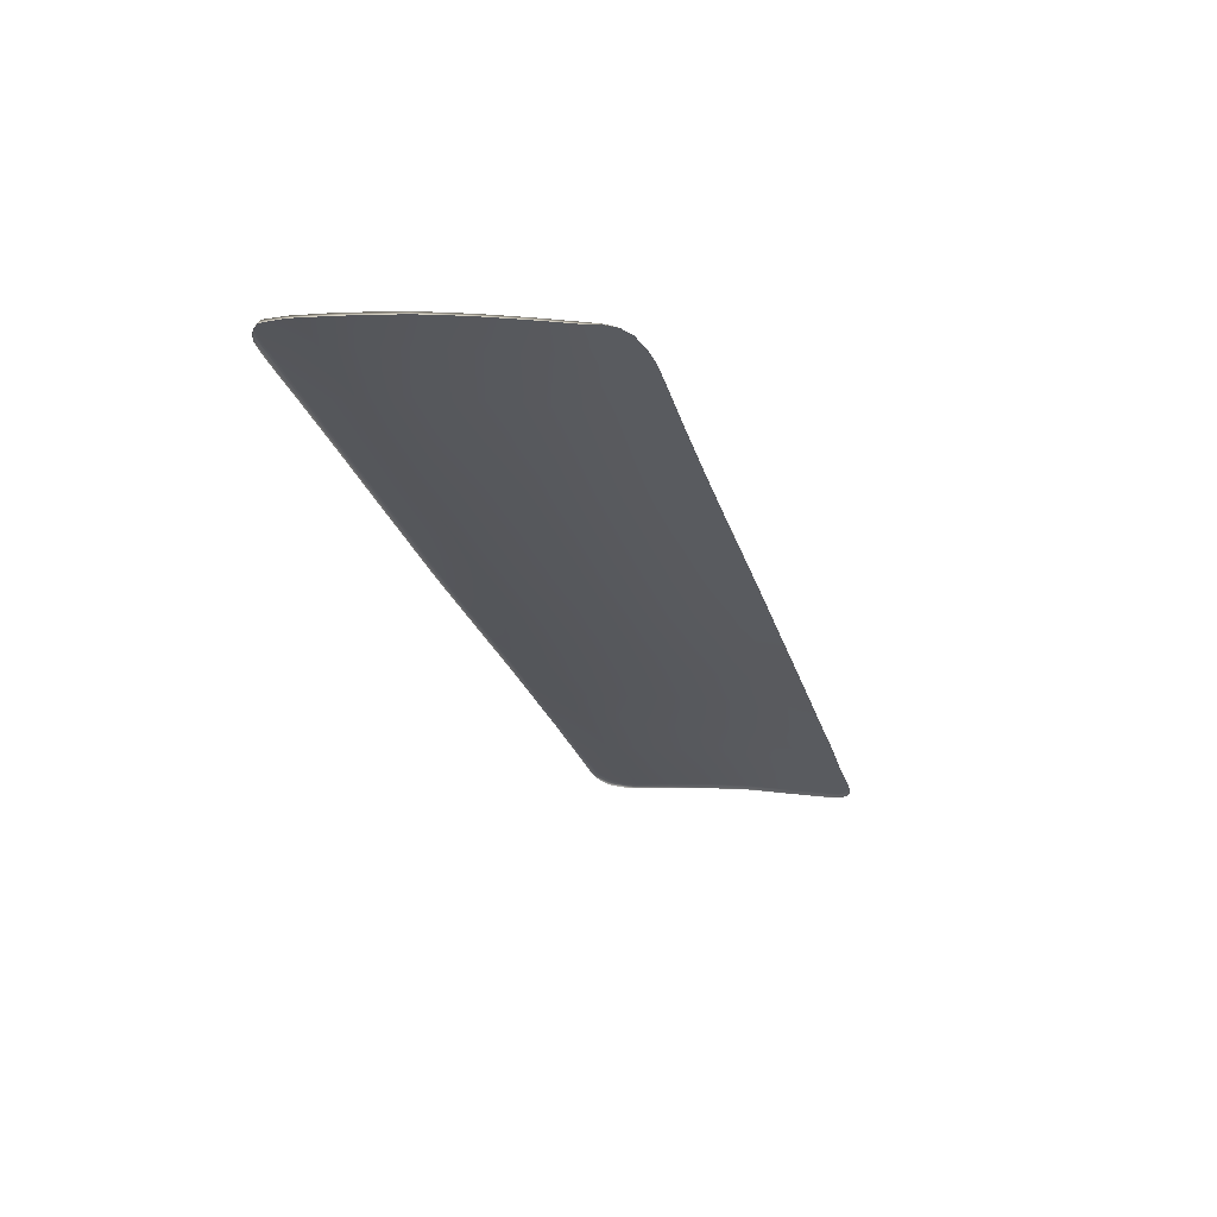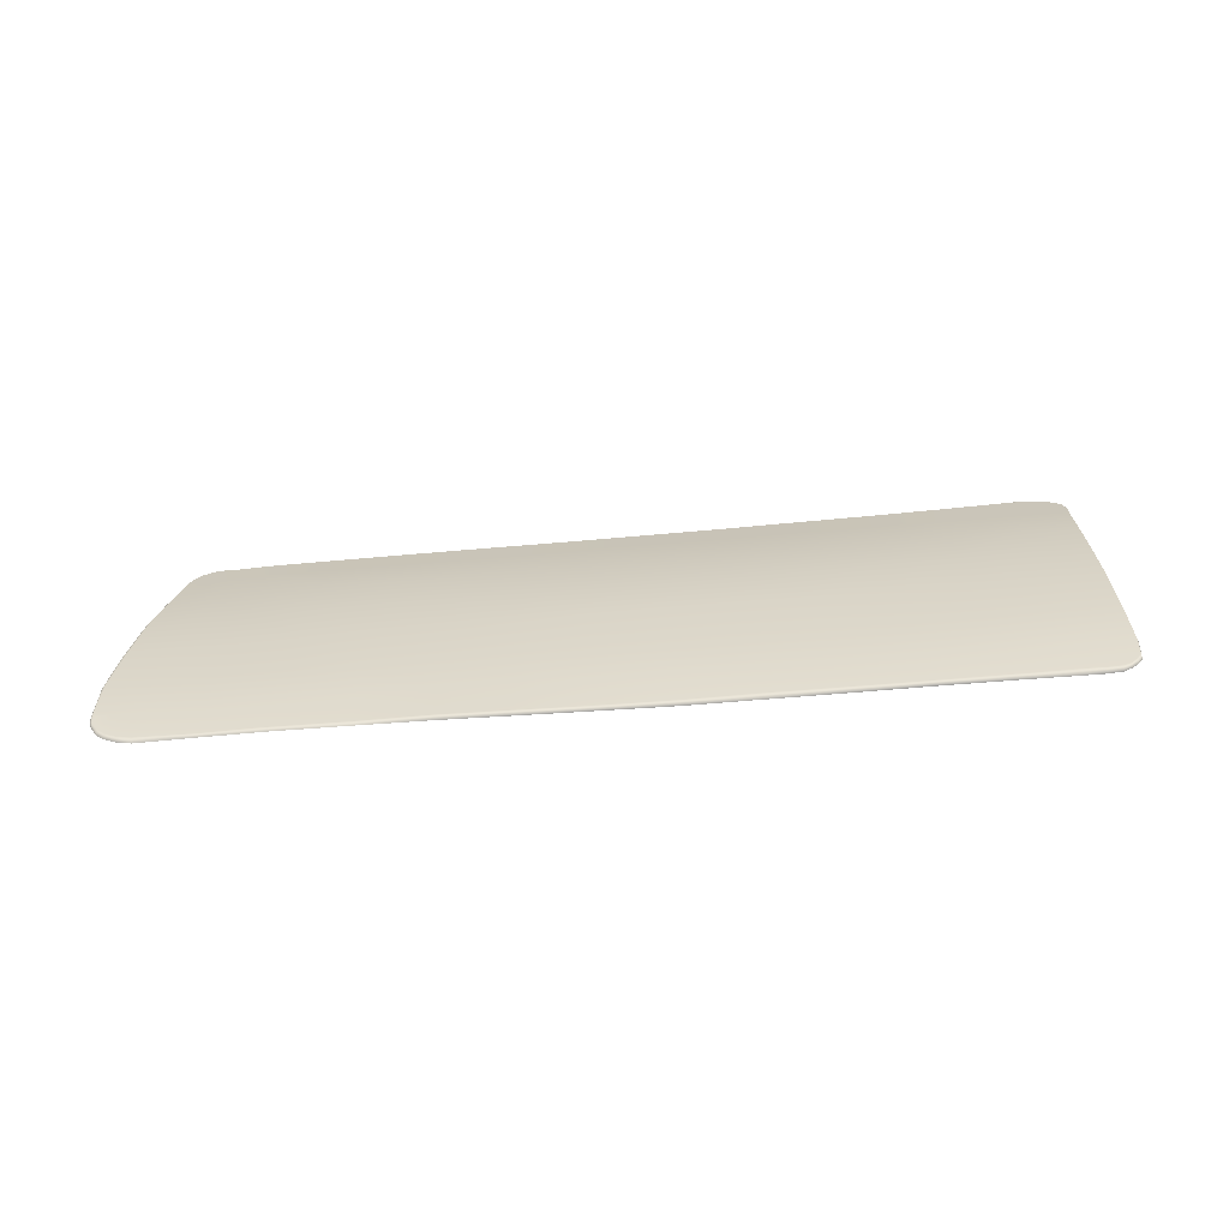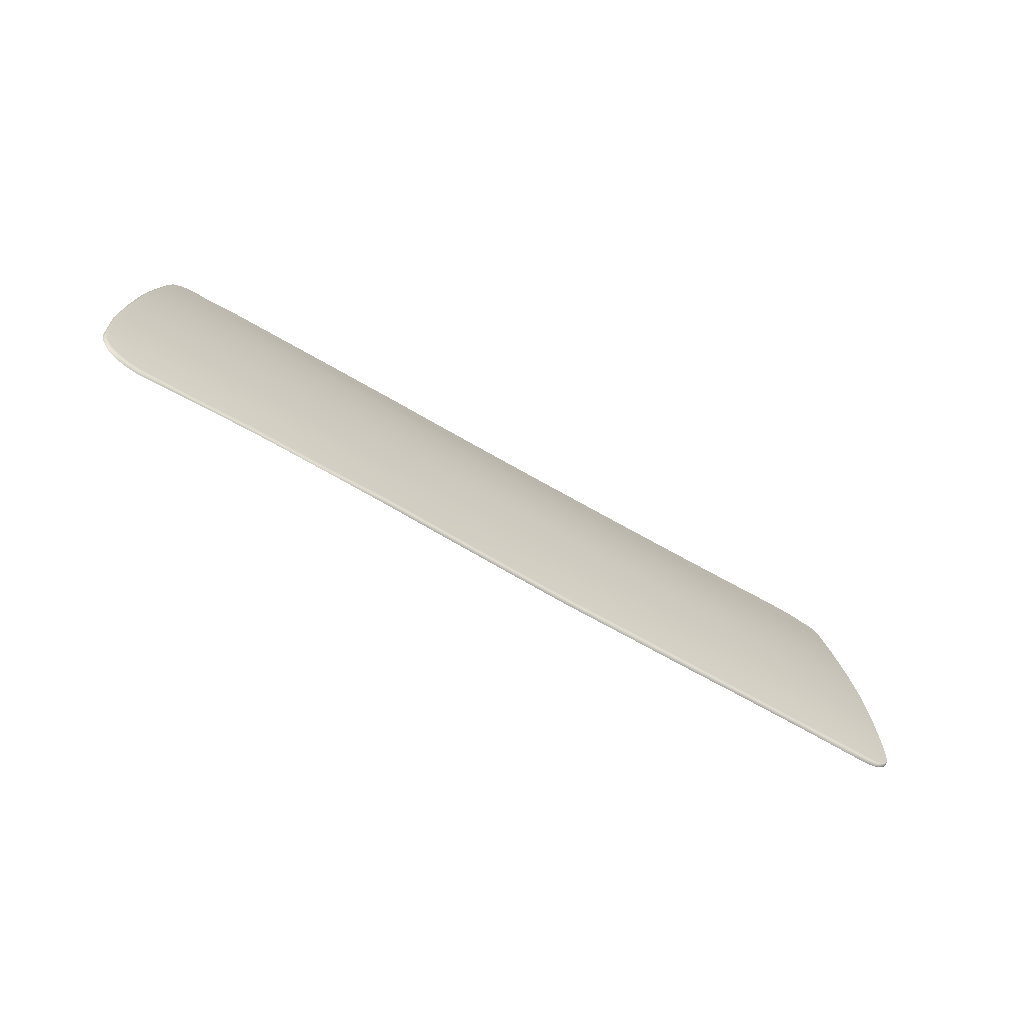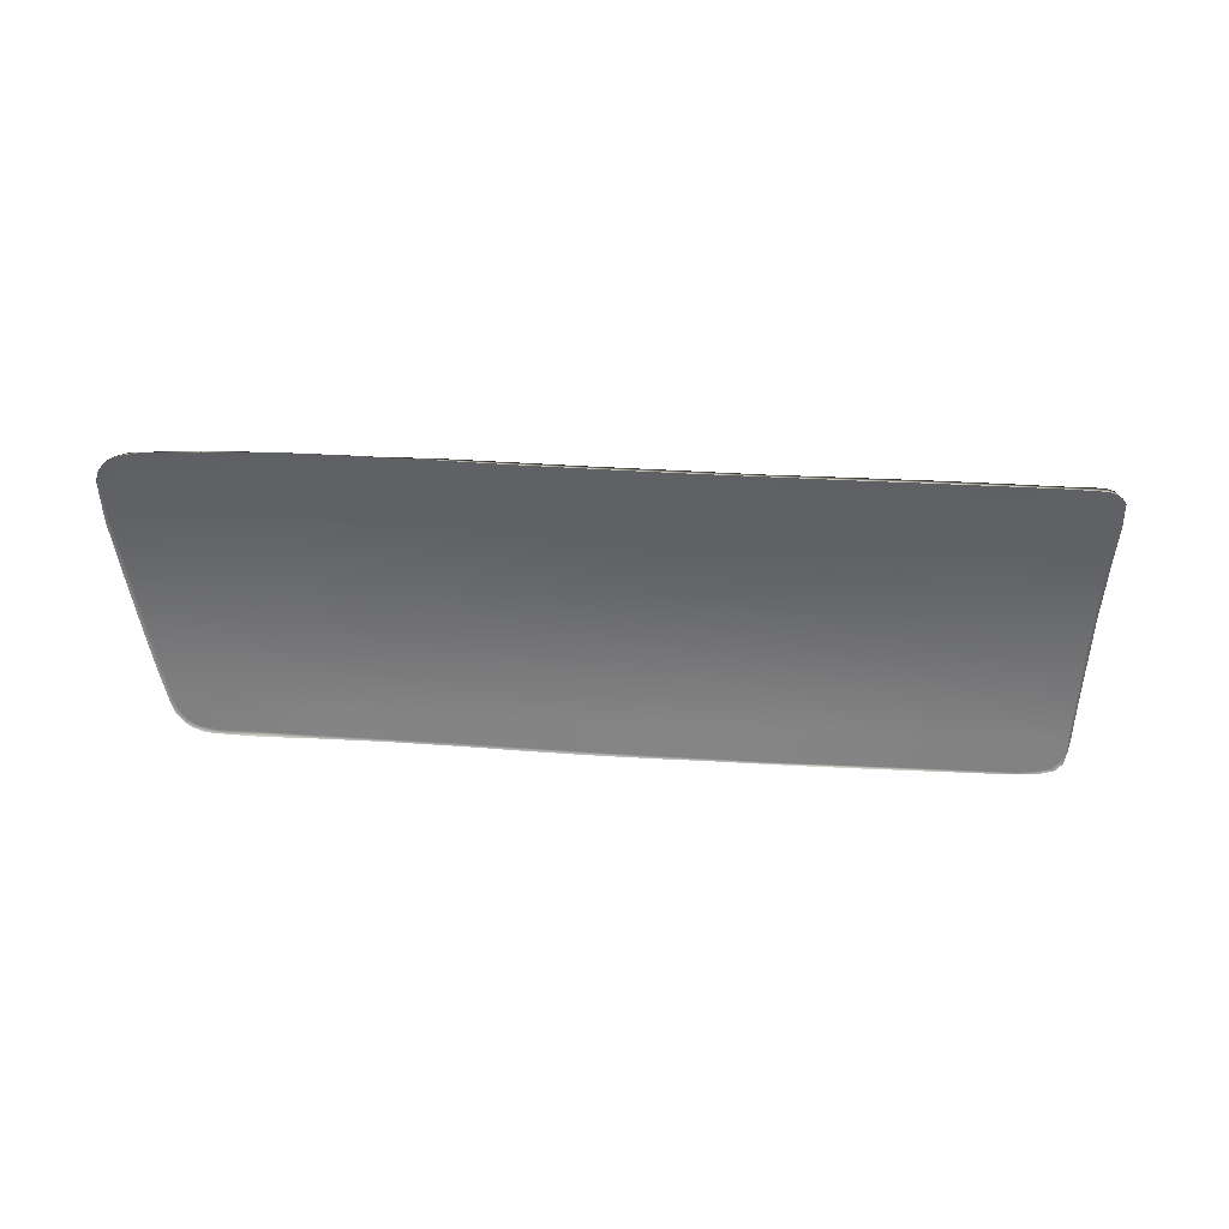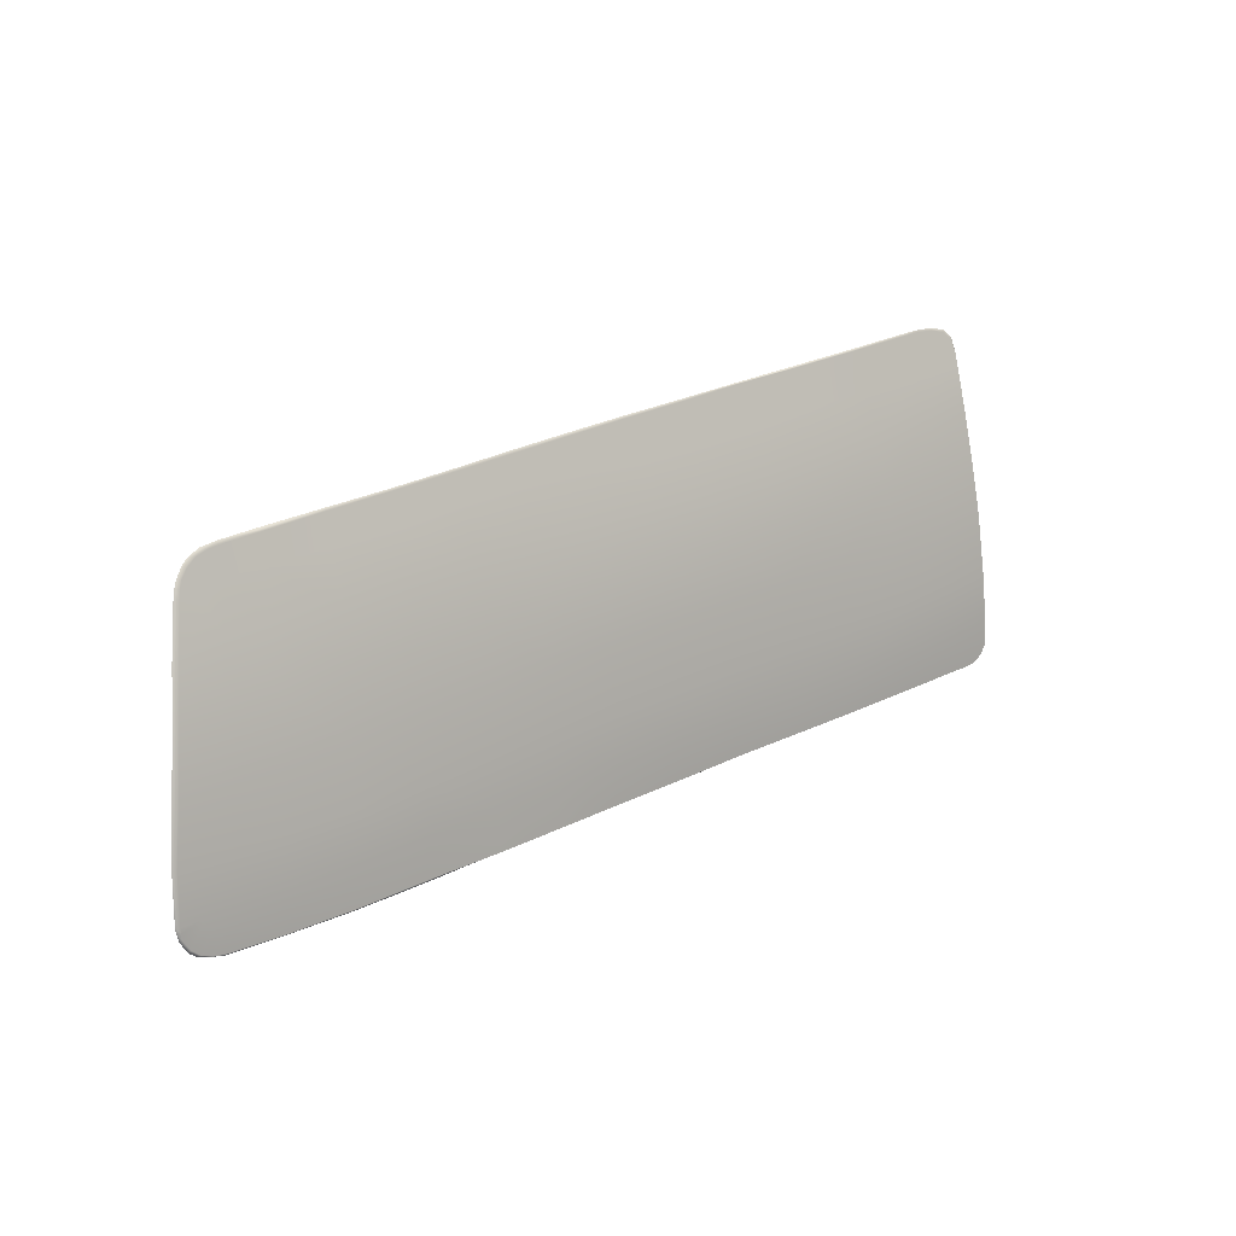
<metadata>
{"format":"obj","ext":"obj","renderer":"f3d","projection":"perspective","resolution":1024,"background":"white","views":[{"elev":-27.7,"azim":106.8,"up":"+Z"},{"elev":43.2,"azim":-5.3,"up":"+Z"},{"elev":-52.7,"azim":-35.4,"up":"+Y"},{"elev":-38.7,"azim":-6.4,"up":"+Z"},{"elev":24.3,"azim":-42.2,"up":"+Y"}]}
</metadata>
<code>
v  -245.2 106 85.25
v  -244.4 106.2 85.77
v  -242.6 113.7 82.56
v  -242 113.8 83.14
v  -239.6 110.6 84.33
v  -241 106.8 85.86
v  -238.4 112.7 83.62
v  -247.8 97.41 88.18
v  -247.1 97.64 88.76
v  -243.9 97.79 88.76
v  -242.1 115 82.14
v  -241.4 115.1 82.67
v  -235 114.7 82.91
v  -236.8 114 83.16
v  -241.6 115.8 81.82
v  -240.9 116.1 82.31
v  -240.1 117.6 81.26
v  -239.7 117.3 81.86
v  -238.8 118.5 80.98
v  -237.9 118.4 81.52
v  -236.6 119.2 80.69
v  -235.9 118.9 81.33
v  -234 119.5 80.73
v  -234 119 81.22
v  -227.5 119.2 81.48
v  -228 114.9 83.1
v  -227.3 119.5 80.66
v  -217 114.7 83.59
v  -216.3 119.4 81.65
v  -249.8 71.52 94.61
v  -248.6 79.03 93.4
v  -251.9 79.18 93.25
v  -249.5 88.46 91.2
v  -246.5 88.52 91.23
v  -252.9 71.5 94.55
v  -253.4 71.27 93.88
v  -252.4 79.23 92.68
v  -250.3 88.09 90.68
v  -246.3 64.42 94.83
v  -236.9 64 95.58
v  -246.2 65.07 95.57
v  -236.7 64.45 96.15
v  -248.9 65.07 94.65
v  -248.6 65.52 95.49
v  -245.2 68.97 95.11
v  -235.9 68.52 95.49
v  -252.9 70.65 94.71
v  -249.5 70.8 94.75
v  -253.3 70.47 94.01
v  -252.8 69.43 94.85
v  -253.1 69.06 94.26
v  -248.2 69.78 94.91
v  -251.8 67.65 95.13
v  -252.1 67.11 94.47
v  -250.4 66.36 95.38
v  -246.6 69.18 95.05
v  -250.9 65.98 94.61
v  -89.45 115.2 86.81
v  -88.95 114.1 87.2
v  -83.85 116 86.62
v  -83.88 114.1 87.28
v  -84.32 105.8 90.1
v  -89.11 105.9 90.09
v  -83.46 113.9 86.67
v  -83.37 115.8 86.27
v  -83.94 105.8 89.42
v  -84.36 97.32 92.12
v  -84.8 97.44 92.82
v  -89.53 97.5 92.75
v  -85.27 87.9 95.55
v  -89.79 87.93 95.46
v  -84.94 87.8 94.85
v  -160.7 62.73 98.25
v  -147.6 62.65 98.65
v  -160.7 67.12 97.64
v  -147.6 66.99 98.04
v  -133.9 66.59 98.53
v  -133.9 62.32 99.13
v  -133.5 61.86 98.09
v  -147.5 62.09 97.67
v  -161.3 62.3 97.24
v  -120.4 66.42 98.98
v  -120.3 62.03 99.58
v  -120.5 61.64 98.57
v  -94.52 61.72 100.3
v  -94.52 65.93 99.75
v  -107.5 61.84 99.97
v  -107.5 66.21 99.37
v  -93.52 66.09 99.79
v  -93.14 61.58 100.4
v  -96.78 61.17 99.23
v  -92.97 61.17 99.27
v  -107.5 61.39 98.97
v  -92.29 66.64 99.74
v  -90.37 61.72 100.5
v  -90.32 61.27 99.4
v  -89.06 62.14 100.4
v  -91.15 67.8 99.6
v  -88.67 61.9 99.5
v  -87.86 63.06 100.4
v  -87.45 62.8 99.49
v  -86.91 64.19 100.2
v  -86.61 63.81 99.42
v  -86.59 66.41 99.86
v  -90.52 69.54 99.32
v  -86.26 66.06 99.13
v  -85.49 76.92 97.22
v  -85.84 77.02 98.02
v  -85.87 68.64 98.77
v  -86.24 68.83 99.47
v  -90.19 77.1 97.91
v  -212.2 63.92 97.12
v  -199 63.62 97.69
v  -211.6 67.97 96.48
v  -198.5 67.85 96.76
v  -199 63.14 96.84
v  -212.2 63.32 96.66
v  -187.4 63.34 97.83
v  -187.6 62.92 96.9
v  -187 67.63 97
v  -181.8 114.8 84.21
v  -170.9 115.1 84.44
v  -181.2 119.9 82.15
v  -170.4 120.1 82.26
v  -193 114.8 84.07
v  -192.3 119.7 82.06
v  -181.6 120.3 81.72
v  -171 120.4 81.79
v  -84.12 118.1 85.76
v  -90.75 115.8 86.55
v  -83.57 118.4 85.25
v  -84.87 120 84.6
v  -85.55 119.7 84.93
v  -92.57 116.1 86.34
v  -88.34 120.5 84.61
v  -88.19 120.9 84.18
v  -91.59 121.2 84.21
v  -91.62 120.9 84.41
v  -94.52 116.1 86.34
v  -94.52 120.9 84.33
v  -94.64 121.2 83.99
v  -106.8 121 83.48
v  -106.9 120.7 83.89
v  -107.1 115.8 85.91
v  -119.9 115.7 85.53
v  -119.8 120.6 83.45
v  -159.1 115.4 84.52
v  -146.7 115.4 84.83
v  -158.9 120.2 82.44
v  -146.5 120.3 82.72
v  -133.5 115.6 85.15
v  -133.4 120.6 82.99
v  -159.4 120.6 82.04
v  -146.4 120.7 82.37
v  -119.5 120.8 82.98
v  -133.3 120.7 82.57
v  -225.7 64.16 96.84
v  -224.9 68.22 96.15
v  -225.3 63.6 96.31
v  -192.5 120.1 81.69
v  -204.4 119.5 81.86
v  -205 114.7 83.86
v  -204.4 119.9 81.52
v  -216.3 119.8 81.2
v  -175.5 63.05 97.95
v  -175 67.4 97.26
v  -175.2 62.64 97.04
g P615_5A_40DC_R_2_DTaSI_P615_5A_40DC_R
f 1 2 3
f 3 2 4
f 4 2 5
f 5 2 6
f 7 4 5
f 8 9 1
f 1 9 2
f 6 2 10
f 10 2 9
f 3 4 11
f 11 4 12
f 12 4 13
f 13 4 14
f 14 4 7
f 11 12 15
f 15 12 16
f 16 12 13
f 15 16 17
f 17 16 18
f 18 16 13
f 17 18 19
f 19 18 20
f 20 18 13
f 19 20 21
f 21 20 22
f 22 20 13
f 21 22 23
f 23 22 24
f 24 22 13
f 25 24 26
f 26 24 13
f 27 23 25
f 25 23 24
f 26 28 25
f 25 28 29
f 30 31 32
f 32 31 33
f 33 31 34
f 30 32 35
f 36 35 37
f 37 35 32
f 37 32 38
f 38 32 33
f 38 33 8
f 8 33 9
f 33 34 9
f 9 34 10
f 39 40 41
f 41 40 42
f 43 39 44
f 44 39 41
f 44 41 45
f 46 45 42
f 42 45 41
f 35 47 30
f 30 47 48
f 49 47 36
f 36 47 35
f 48 47 50
f 51 50 49
f 49 50 47
f 52 48 53
f 53 48 50
f 54 53 51
f 51 53 50
f 53 55 52
f 52 55 56
f 54 57 53
f 53 57 55
f 56 55 44
f 57 43 55
f 55 43 44
f 56 44 45
f 58 59 60
f 60 59 61
f 61 59 62
f 62 59 63
f 64 65 61
f 61 65 60
f 64 61 66
f 66 61 62
f 66 62 67
f 67 62 68
f 62 63 68
f 68 63 69
f 68 69 70
f 70 69 71
f 67 68 72
f 72 68 70
f 73 74 75
f 75 74 76
f 76 74 77
f 77 74 78
f 79 78 80
f 80 78 74
f 81 80 73
f 73 80 74
f 77 78 82
f 82 78 83
f 84 83 79
f 79 83 78
f 85 86 87
f 87 86 88
f 86 85 89
f 89 85 90
f 91 92 85
f 93 91 87
f 87 91 85
f 89 90 94
f 94 90 95
f 96 95 92
f 92 95 90
f 95 97 94
f 94 97 98
f 99 97 96
f 96 97 95
f 98 97 100
f 101 100 99
f 99 100 97
f 98 100 102
f 103 102 101
f 101 102 100
f 102 104 98
f 98 104 105
f 103 106 102
f 102 106 104
f 107 108 109
f 109 108 110
f 110 108 105
f 105 108 111
f 111 108 71
f 71 108 70
f 72 70 107
f 107 70 108
f 112 113 114
f 114 113 115
f 113 112 116
f 116 112 117
f 118 113 119
f 119 113 116
f 113 118 115
f 115 118 120
f 121 122 123
f 123 122 124
f 125 121 126
f 126 121 123
f 127 123 128
f 128 123 124
f 60 129 58
f 58 129 130
f 131 129 65
f 65 129 60
f 131 132 129
f 129 132 133
f 134 130 135
f 135 130 133
f 132 136 133
f 133 136 135
f 136 137 135
f 135 137 138
f 139 134 140
f 140 134 138
f 141 140 137
f 137 140 138
f 142 143 141
f 141 143 140
f 140 143 139
f 139 143 144
f 145 144 146
f 146 144 143
f 147 148 149
f 149 148 150
f 148 151 150
f 150 151 152
f 153 149 154
f 154 149 150
f 155 156 146
f 146 156 152
f 146 152 145
f 145 152 151
f 150 152 154
f 154 152 156
f 122 147 124
f 124 147 149
f 128 124 153
f 153 124 149
f 157 112 158
f 158 112 114
f 117 112 159
f 159 112 157
f 159 157 40
f 40 157 42
f 158 46 157
f 157 46 42
f 160 126 127
f 127 126 123
f 126 161 125
f 125 161 162
f 163 161 160
f 160 161 126
f 161 29 162
f 162 29 28
f 164 29 163
f 163 29 161
f 164 27 29
f 29 27 25
f 118 165 120
f 120 165 166
f 165 73 166
f 166 73 75
f 167 81 165
f 165 81 73
f 167 165 119
f 119 165 118
f 87 88 83
f 83 88 82
f 84 93 83
f 83 93 87
f 142 155 143
f 143 155 146
f 92 90 85
f 134 135 138
f 130 129 133
f 104 110 105
f 106 109 104
f 104 109 110
v  -228 114.9 83.1
v  -235 114.7 82.91
v  -229.2 107.3 86.31
v  -237.1 107.4 85.91
v  -236.8 114 83.16
v  -217 114.7 83.59
v  -218.2 107.3 86.65
v  -238.4 112.7 83.62
v  -239.6 110.6 84.33
v  -241 106.8 85.86
v  -239 98.17 88.95
v  -243.9 97.79 88.76
v  -240.8 88.77 91.45
v  -246.5 88.52 91.23
v  -243.1 78.88 93.69
v  -248.6 79.03 93.4
v  -244.8 71.27 95.08
v  -249.5 70.8 94.75
v  -248.2 69.78 94.91
v  -246.6 69.18 95.05
v  -245.2 68.97 95.11
v  -235.4 71.11 95.41
v  -235.9 68.52 95.49
v  -230.6 98.27 89.15
v  -219.6 98.31 89.57
v  -232.2 88.94 91.61
v  -234 78.65 93.95
v  -94.52 114.1 87.15
v  -88.95 114.1 87.2
v  -89.45 115.2 86.81
v  -89.11 105.9 90.09
v  -94.52 106.1 90.09
v  -89.53 97.5 92.75
v  -94.52 97.52 92.82
v  -89.79 87.93 95.46
v  -94.52 88.01 95.48
v  -94.52 65.93 99.75
v  -94.52 68.5 99.54
v  -107.5 66.21 99.37
v  -107.6 68.74 99.15
v  -93.52 66.09 99.79
v  -92.29 66.64 99.74
v  -147.6 69.44 97.81
v  -160.6 69.67 97.4
v  -147.6 66.99 98.04
v  -160.7 67.12 97.64
v  -133.9 69.2 98.27
v  -133.9 66.59 98.53
v  -120.4 68.96 98.72
v  -120.4 66.42 98.98
v  -94.51 77.08 98.02
v  -90.19 77.1 97.91
v  -170.9 115.1 84.44
v  -181.8 114.8 84.21
v  -171.5 106.9 87.79
v  -182.7 107 87.51
v  -193 114.8 84.07
v  -193.9 107.1 87.26
v  -90.75 115.8 86.55
v  -92.57 116.1 86.34
v  -94.52 116.1 86.34
v  -107.1 115.8 85.91
v  -107.1 114.1 86.8
v  -119.9 115.7 85.53
v  -120 114.2 86.41
v  -146.7 115.4 84.83
v  -146.7 114.3 85.56
v  -133.5 115.6 85.15
v  -133.5 114.3 85.95
v  -159.1 114.5 85.15
v  -159.1 115.4 84.52
v  -107.3 106.3 89.73
v  -107.4 97.72 92.44
v  -107.5 88.17 95.14
v  -159.5 106.8 88.16
v  -146.7 106.5 88.55
v  -133.6 106.5 88.96
v  -133.7 97.92 91.73
v  -147 97.87 91.36
v  -159.8 98.01 91.02
v  -172.3 98.18 90.62
v  -133.8 88.43 94.39
v  -147.2 88.57 94.02
v  -160.1 88.66 93.63
v  -173.1 88.84 93.25
v  -160.4 76.8 96.07
v  -174 77.14 95.67
v  -120.1 106.4 89.36
v  -120.2 97.85 92.07
v  -120.3 88.3 94.78
v  -221.2 89.18 92.05
v  -223 78.39 94.53
v  -184.8 88.96 92.94
v  -196.1 89.08 92.66
v  -185.9 77.44 95.43
v  -197.3 77.74 95.17
v  -210.1 78.07 94.92
v  -208.5 89.25 92.35
v  -205 114.7 83.86
v  -206 107.2 87.06
v  -207.3 98.36 89.8
v  -195 98.46 90.01
v  -183.7 98.35 90.31
v  -175 67.4 97.26
v  -174.8 69.94 97.01
v  -186.7 70.19 96.77
v  -187 67.63 97
v  -198.5 67.85 96.76
v  -198.2 70.42 96.52
v  -211.6 67.97 96.48
v  -211.2 70.69 96.24
v  -224.9 68.22 96.15
v  -224.4 70.94 95.89
v  -249.8 71.52 94.61
v  -147.5 76.84 96.42
v  -133.8 76.89 96.79
v  -120.4 76.96 97.17
v  -107.6 77.02 97.67
v  -91.15 67.8 99.6
v  -90.52 69.54 99.32
g P615_5A_40DC_R_P615_5A_40DC_R_1_DTaSI
f 168 169 170
f 170 169 171
f 171 169 172
f 173 168 174
f 174 168 170
f 171 172 175
f 171 175 176
f 171 176 177
f 171 177 178
f 178 177 179
f 180 181 182
f 182 181 183
f 181 180 179
f 179 180 178
f 184 185 186
f 184 186 187
f 184 187 188
f 189 184 190
f 190 184 188
f 170 171 191
f 191 171 178
f 174 170 192
f 192 170 191
f 193 180 194
f 194 180 182
f 180 193 178
f 178 193 191
f 195 196 197
f 198 199 200
f 200 199 201
f 200 201 202
f 202 201 203
f 204 205 206
f 206 205 207
f 205 208 209
f 210 211 212
f 212 211 213
f 210 212 214
f 214 212 215
f 214 215 216
f 216 215 217
f 218 219 203
f 203 219 202
f 220 221 222
f 222 221 223
f 221 224 223
f 223 224 225
f 195 197 226
f 195 226 227
f 195 227 228
f 228 229 195
f 195 229 230
f 229 231 230
f 230 231 232
f 233 234 235
f 235 234 236
f 234 233 237
f 237 233 238
f 237 238 220
f 199 195 239
f 239 195 230
f 201 199 240
f 240 199 239
f 203 201 241
f 241 201 240
f 237 220 242
f 242 220 222
f 234 243 236
f 236 243 244
f 243 234 242
f 242 234 237
f 244 243 245
f 245 243 246
f 243 242 246
f 246 242 247
f 242 222 247
f 247 222 248
f 245 246 249
f 249 246 250
f 246 247 250
f 250 247 251
f 247 248 251
f 251 248 252
f 251 252 253
f 253 252 254
f 235 236 231
f 231 236 232
f 236 244 232
f 232 244 255
f 240 239 256
f 256 239 255
f 255 239 232
f 232 239 230
f 241 240 257
f 257 240 256
f 206 207 217
f 217 207 216
f 258 193 259
f 259 193 194
f 260 261 262
f 262 261 263
f 264 263 265
f 265 263 261
f 259 264 258
f 258 264 265
f 266 173 267
f 267 173 174
f 193 258 191
f 191 258 192
f 267 174 268
f 268 174 192
f 258 265 192
f 192 265 268
f 267 225 266
f 266 225 224
f 225 267 269
f 269 267 268
f 248 270 252
f 252 270 260
f 270 248 223
f 223 248 222
f 270 269 260
f 260 269 261
f 269 270 225
f 225 270 223
f 262 254 260
f 260 254 252
f 256 255 245
f 245 255 244
f 257 256 249
f 249 256 245
f 269 268 261
f 261 268 265
f 271 213 272
f 272 213 211
f 272 273 271
f 271 273 274
f 275 274 276
f 276 274 273
f 277 275 278
f 278 275 276
f 279 277 280
f 280 277 278
f 190 279 189
f 189 279 280
f 281 184 183
f 183 184 182
f 250 251 282
f 282 251 253
f 249 250 283
f 283 250 282
f 284 257 283
f 283 257 249
f 257 284 241
f 241 284 285
f 218 203 285
f 285 203 241
f 184 281 185
f 184 189 182
f 182 189 194
f 259 194 280
f 280 194 189
f 264 259 278
f 278 259 280
f 278 276 264
f 264 276 263
f 276 273 263
f 263 273 262
f 254 262 272
f 272 262 273
f 253 254 211
f 211 254 272
f 282 253 210
f 210 253 211
f 282 210 283
f 283 210 214
f 283 214 284
f 284 214 216
f 207 285 216
f 216 285 284
f 205 218 207
f 207 218 285
f 205 204 208
f 205 286 287
f 205 209 286
f 205 287 218
f 218 287 219
f 195 199 196
f 196 199 198

</code>
